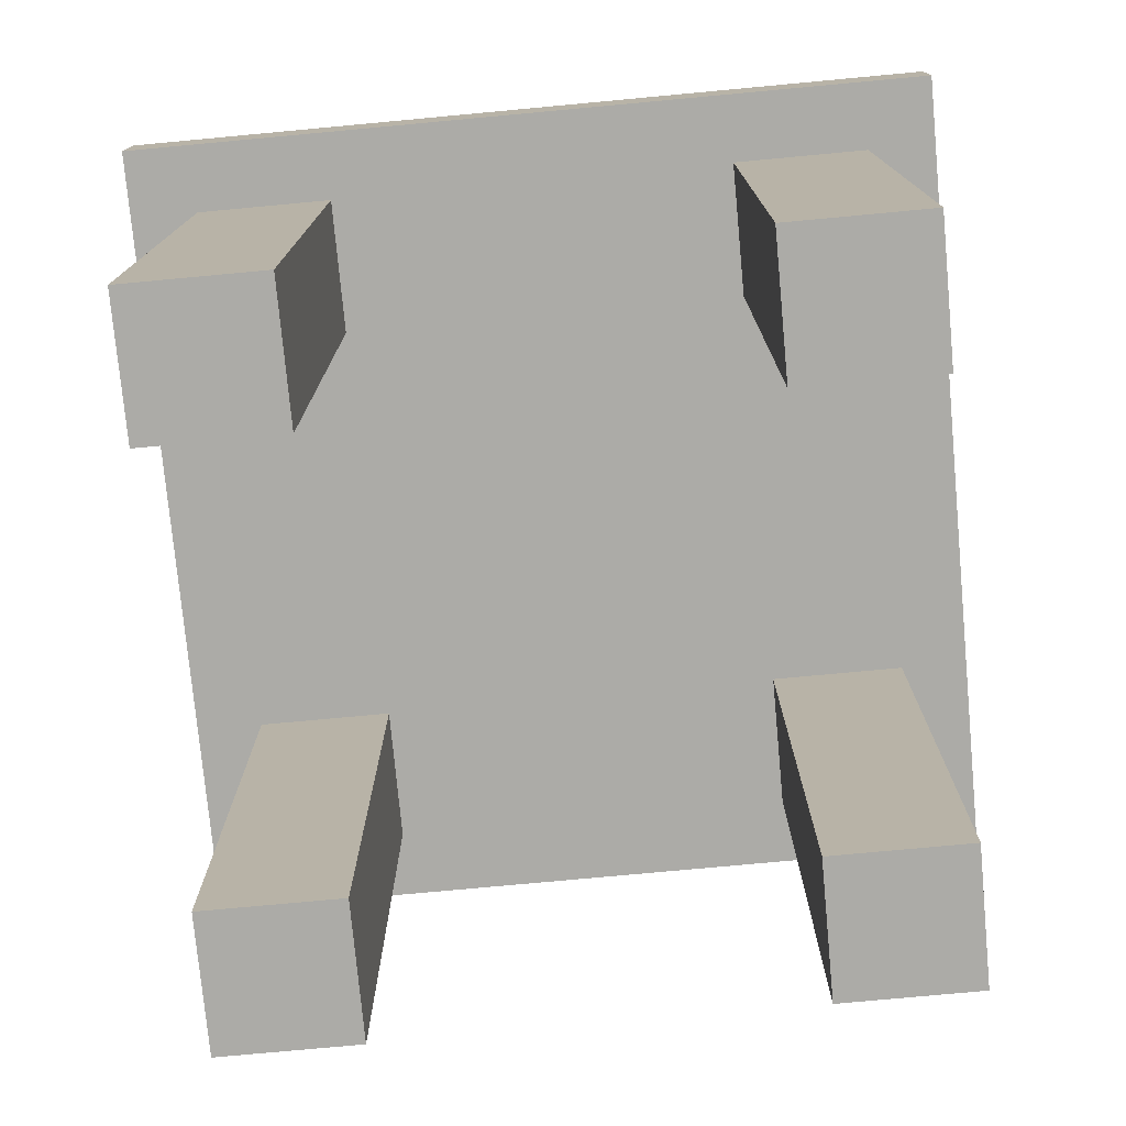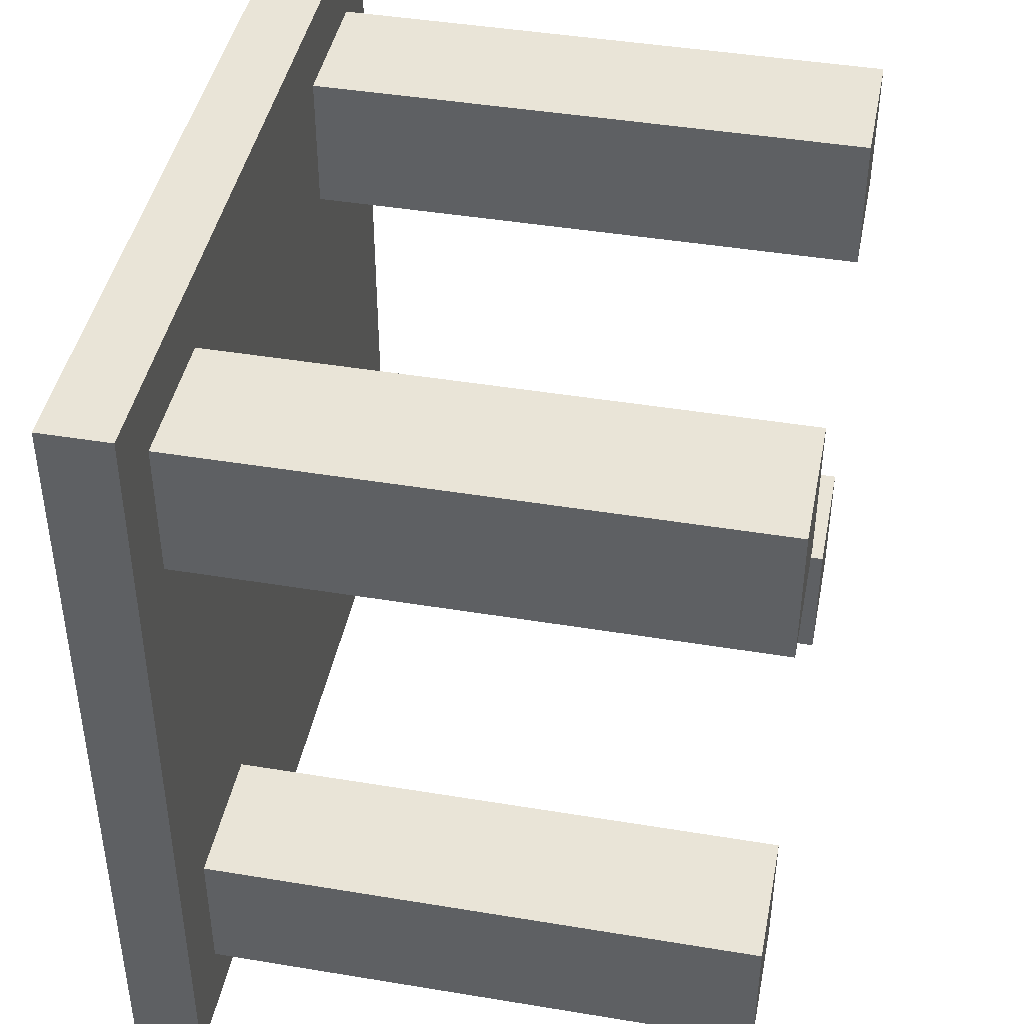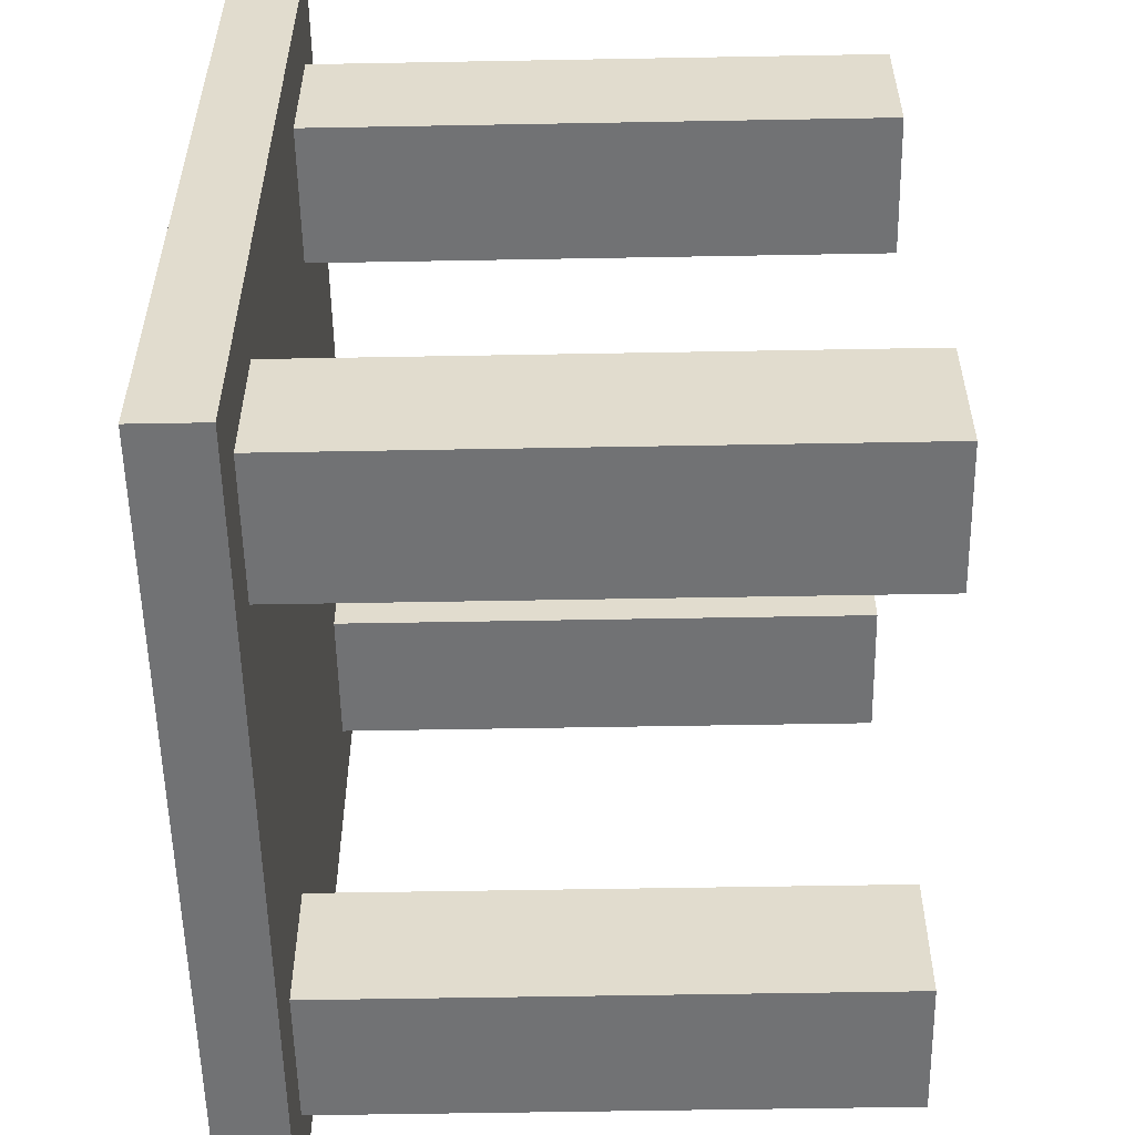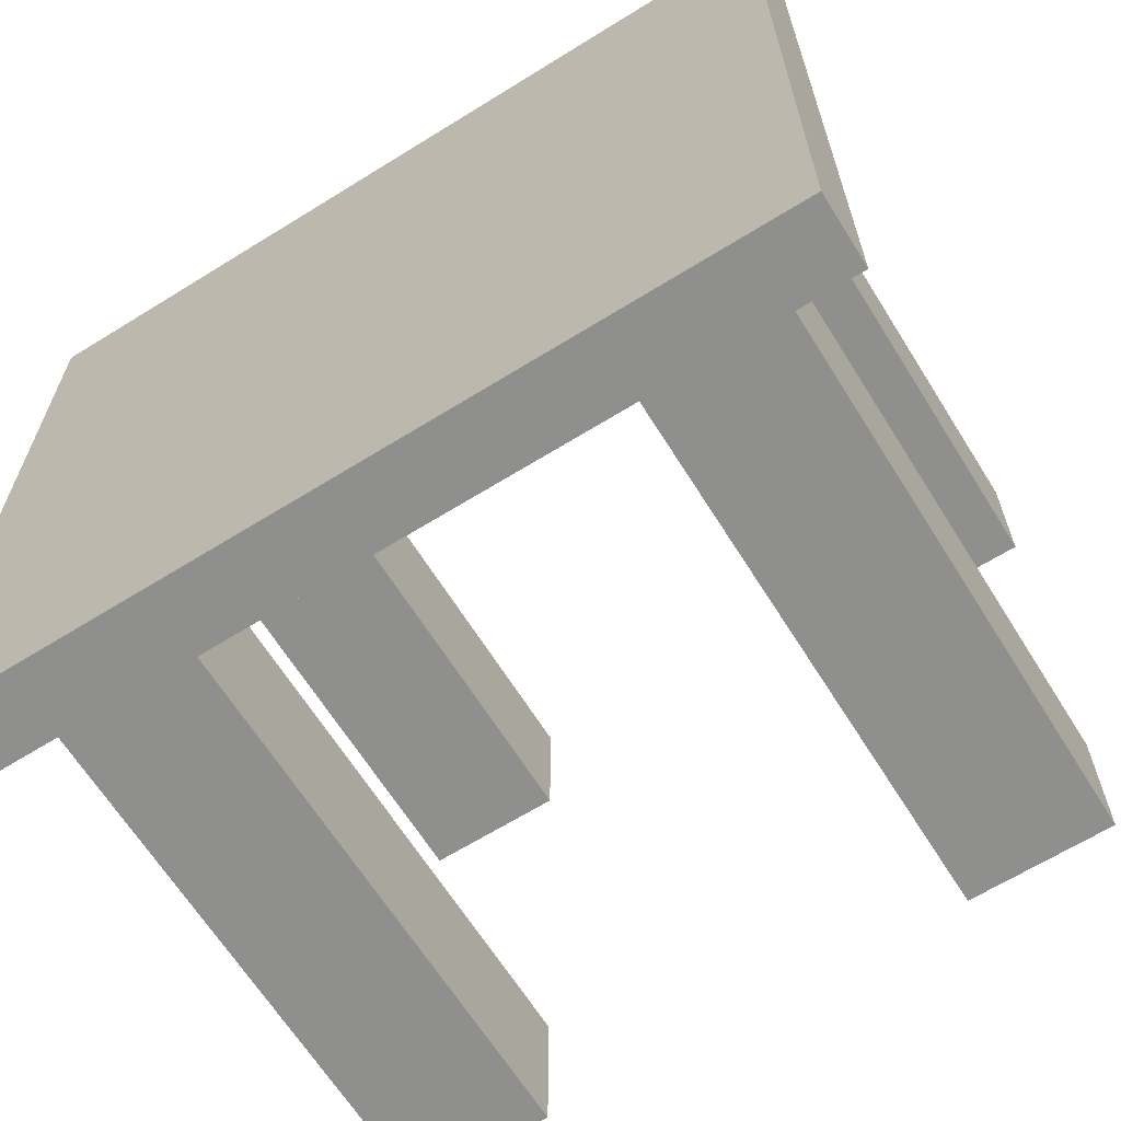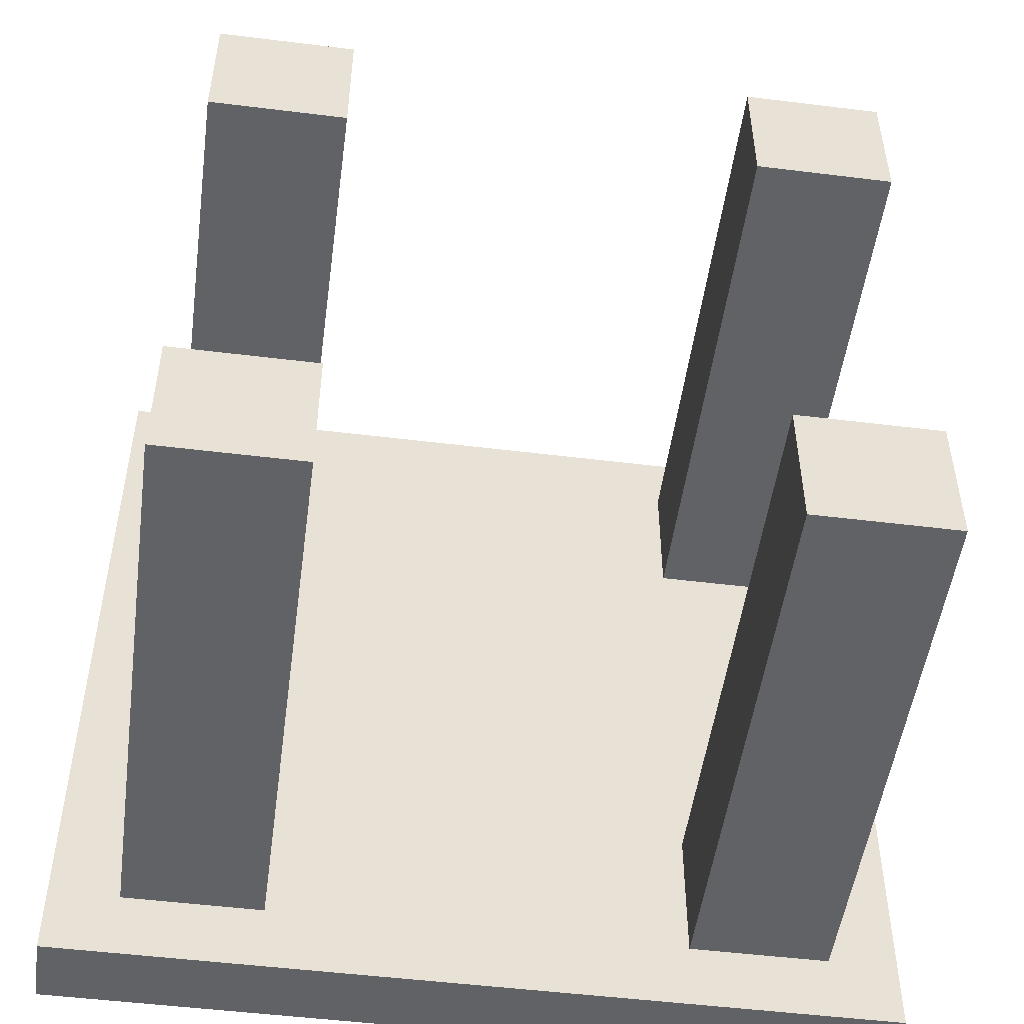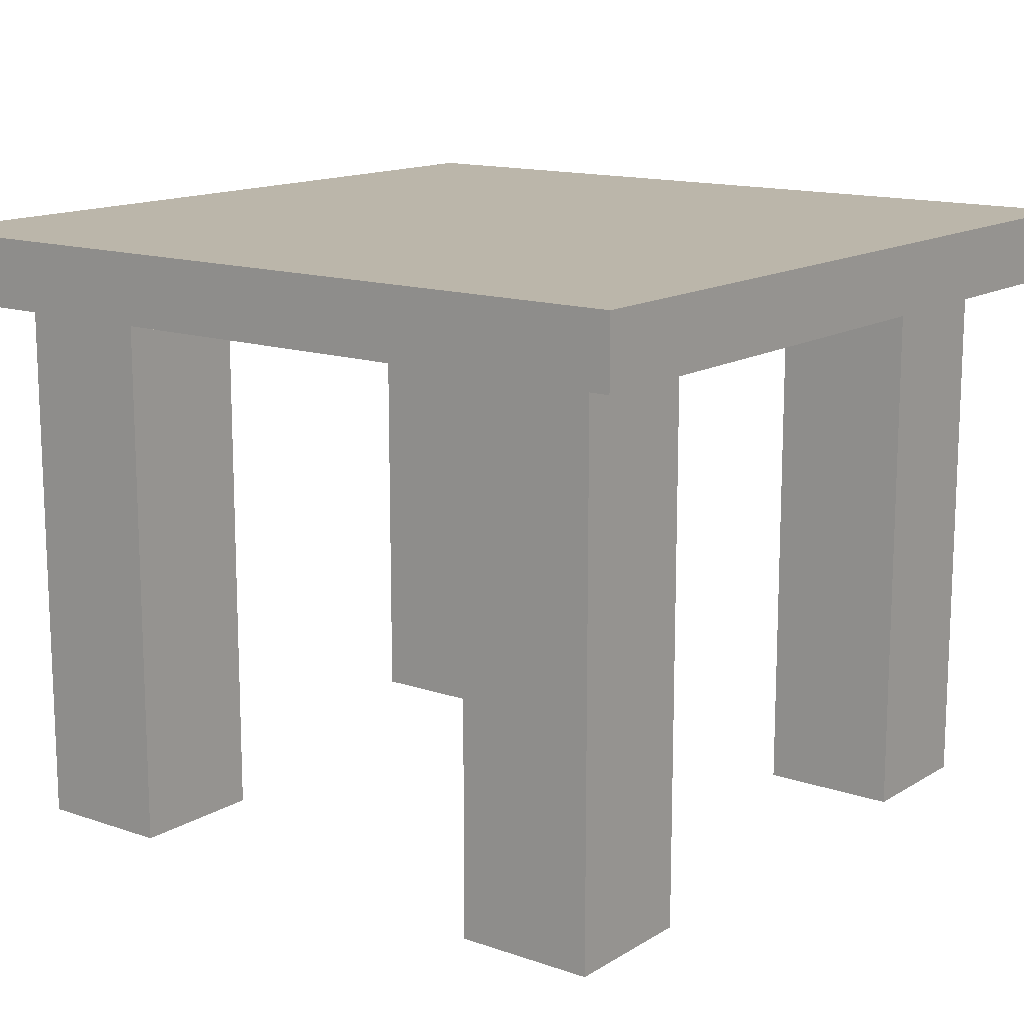
<metadata>
{"format":"obj","ext":"obj","renderer":"f3d","projection":"perspective","resolution":1024,"background":"white","views":[{"elev":-76.3,"azim":-174.7,"up":"+Y"},{"elev":43.3,"azim":-78.9,"up":"+Z"},{"elev":-55.5,"azim":-88.9,"up":"+Z"},{"elev":-65.2,"azim":-148.0,"up":"+Z"},{"elev":-50.7,"azim":-7.7,"up":"+Z"},{"elev":14.0,"azim":127.3,"up":"+Y"}]}
</metadata>
<code>
g table
v -6 8 6
v -6 8 -6
v -6 9 6
v -6 9 -6
v -5 0 5
v -5 0 3
v -5 0 -3
v -5 0 -5
v -5 8 5
v -5 8 3
v -5 8 -3
v -5 8 -5
v 3 0 5
v 3 0 3
v 3 0 -3
v 3 0 -5
v 3 8 5
v 3 8 3
v 3 8 -3
v 3 8 -5
v -3 0 5
v -3 0 3
v -3 0 -3
v -3 0 -5
v -3 8 5
v -3 8 3
v -3 8 -3
v -3 8 -5
v 5 0 5
v 5 0 3
v 5 0 -3
v 5 0 -5
v 5 8 5
v 5 8 3
v 5 8 -3
v 5 8 -5
v 6 8 6
v 6 8 -6
v 6 9 6
v 6 9 -6
v -6 8 6
v -6 9 6
v 6 8 6
v 6 9 6
v -5 0 5
v -5 8 5
v -3 0 5
v -3 8 5
v 3 0 5
v 3 8 5
v 5 0 5
v 5 8 5
v -5 0 -3
v -5 8 -3
v -3 0 -3
v -3 8 -3
v 3 0 -3
v 3 8 -3
v 5 0 -3
v 5 8 -3
v -5 0 3
v -5 8 3
v -3 0 3
v -3 8 3
v 3 0 3
v 3 8 3
v 5 0 3
v 5 8 3
v -5 0 -5
v -5 8 -5
v -3 0 -5
v -3 8 -5
v 3 0 -5
v 3 8 -5
v 5 0 -5
v 5 8 -5
v -6 8 -6
v -6 9 -6
v 6 8 -6
v 6 9 -6
v -5 0 5
v -3 0 5
v 3 0 5
v 5 0 5
v -5 0 3
v -3 0 3
v 3 0 3
v 5 0 3
v -5 0 -3
v -3 0 -3
v 3 0 -3
v 5 0 -3
v -5 0 -5
v -3 0 -5
v 3 0 -5
v 5 0 -5
v -6 8 6
v 6 8 6
v -5 8 5
v -3 8 5
v 3 8 5
v 5 8 5
v -5 8 3
v -3 8 3
v 3 8 3
v 5 8 3
v -5 8 -3
v -3 8 -3
v 3 8 -3
v 5 8 -3
v -5 8 -5
v -3 8 -5
v 3 8 -5
v 5 8 -5
v -6 8 -6
v 6 8 -6
v -6 9 6
v 6 9 6
v -6 9 -6
v 6 9 -6
f 3 2 1
f 4 2 3
f 9 6 5
f 10 6 9
f 11 8 7
f 12 8 11
f 17 14 13
f 18 14 17
f 19 16 15
f 20 16 19
f 21 22 25
f 25 22 26
f 23 24 27
f 27 24 28
f 29 30 33
f 33 30 34
f 31 32 35
f 35 32 36
f 37 38 39
f 39 38 40
f 43 42 41
f 44 42 43
f 47 46 45
f 48 46 47
f 51 50 49
f 52 50 51
f 55 54 53
f 56 54 55
f 59 58 57
f 60 58 59
f 61 62 63
f 63 62 64
f 65 66 67
f 67 66 68
f 69 70 71
f 71 70 72
f 73 74 75
f 75 74 76
f 77 78 79
f 79 78 80
f 85 82 81
f 86 82 85
f 87 84 83
f 88 84 87
f 93 90 89
f 94 90 93
f 95 92 91
f 96 92 95
f 99 98 97
f 100 98 99
f 101 98 100
f 102 98 101
f 103 99 97
f 104 101 100
f 105 101 104
f 106 98 102
f 107 105 104
f 107 106 105
f 107 103 97
f 107 104 103
f 108 106 107
f 109 106 108
f 110 98 106
f 110 106 109
f 111 107 97
f 112 109 108
f 113 109 112
f 114 98 110
f 115 111 97
f 115 114 113
f 115 113 112
f 115 112 111
f 116 98 114
f 116 114 115
f 117 118 119
f 119 118 120

</code>
